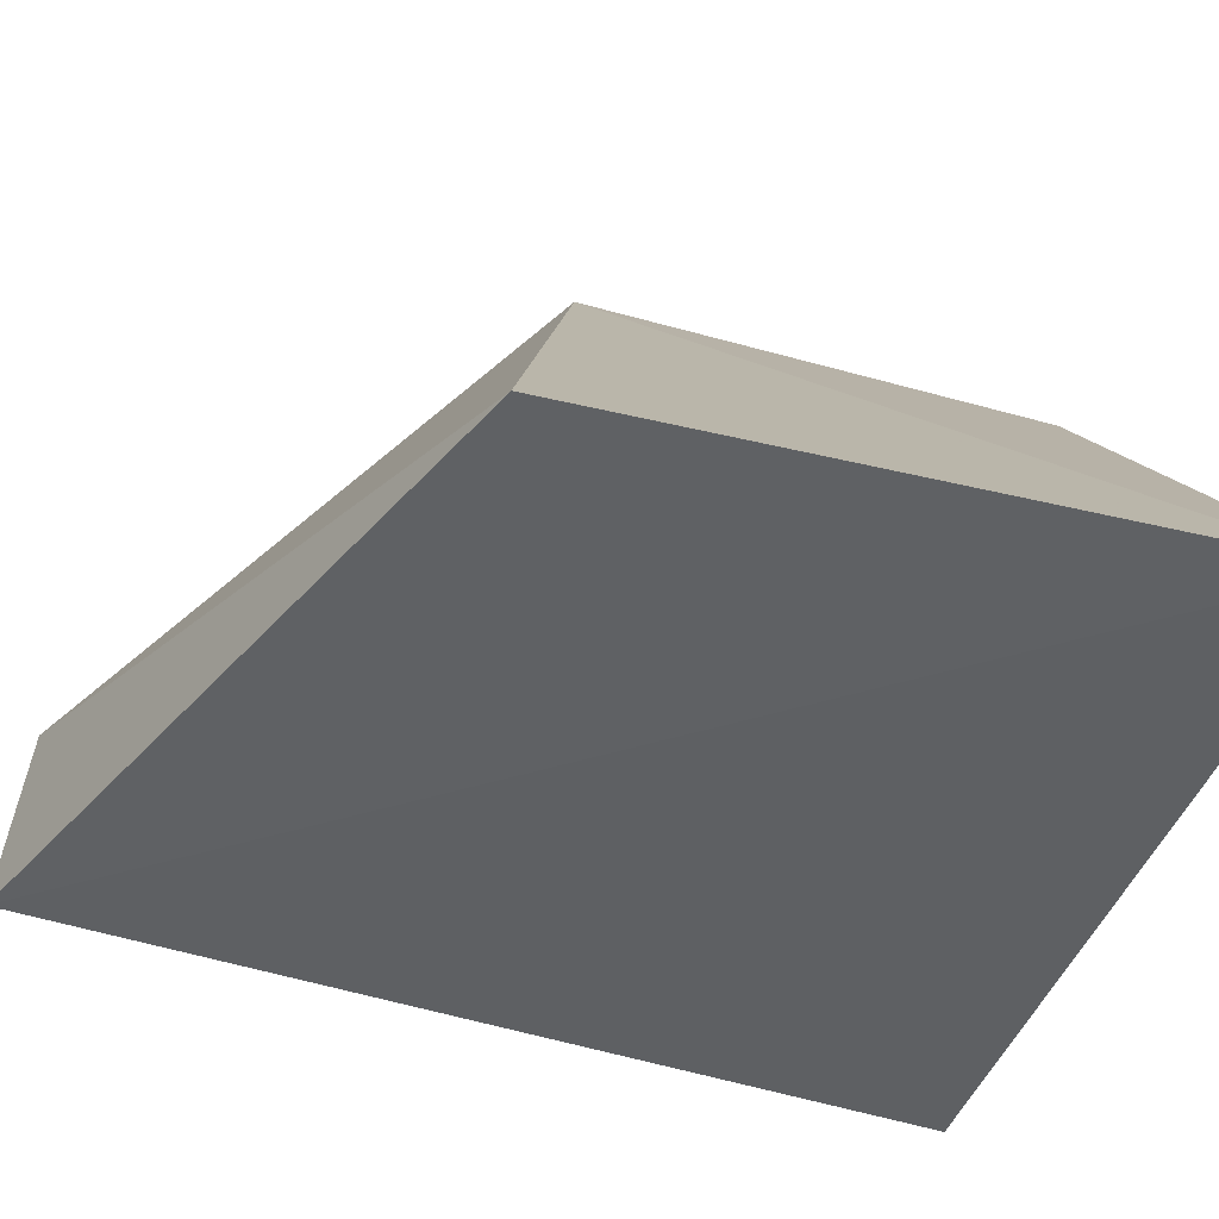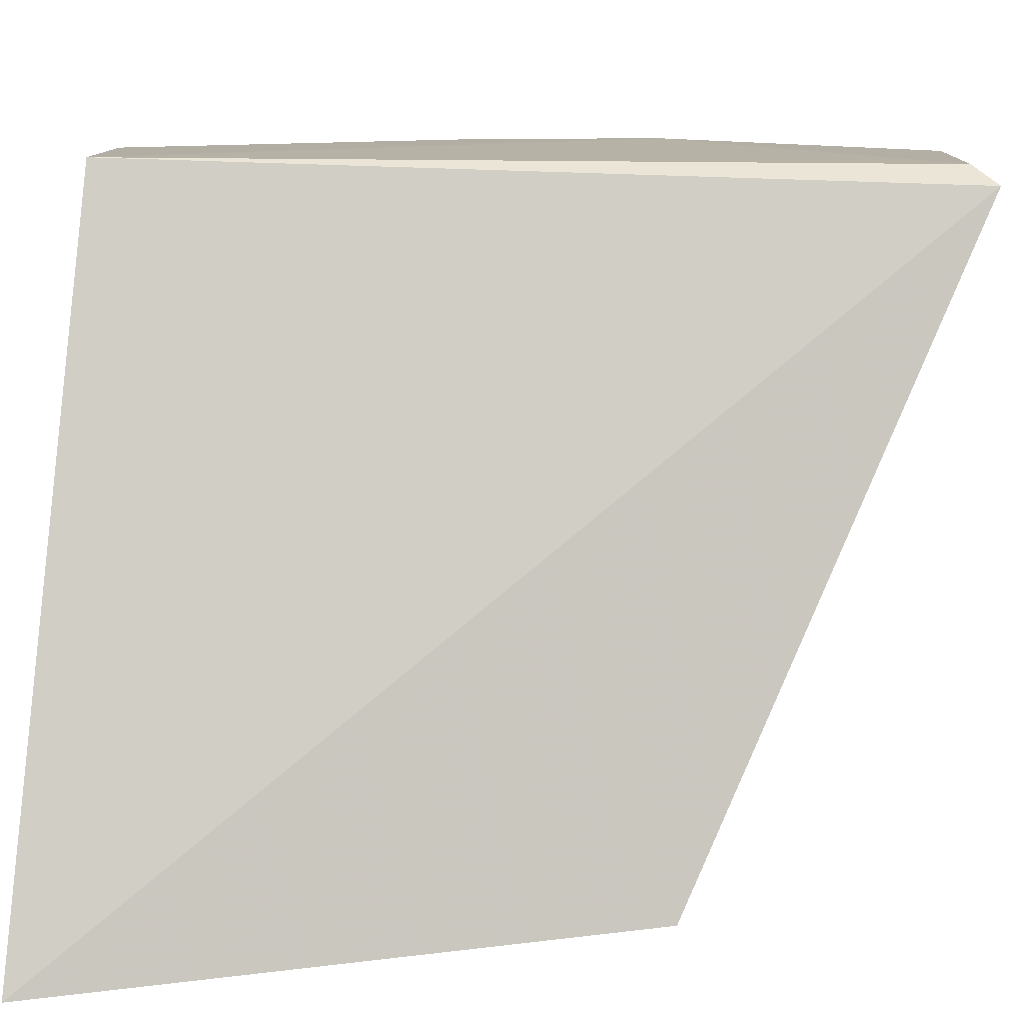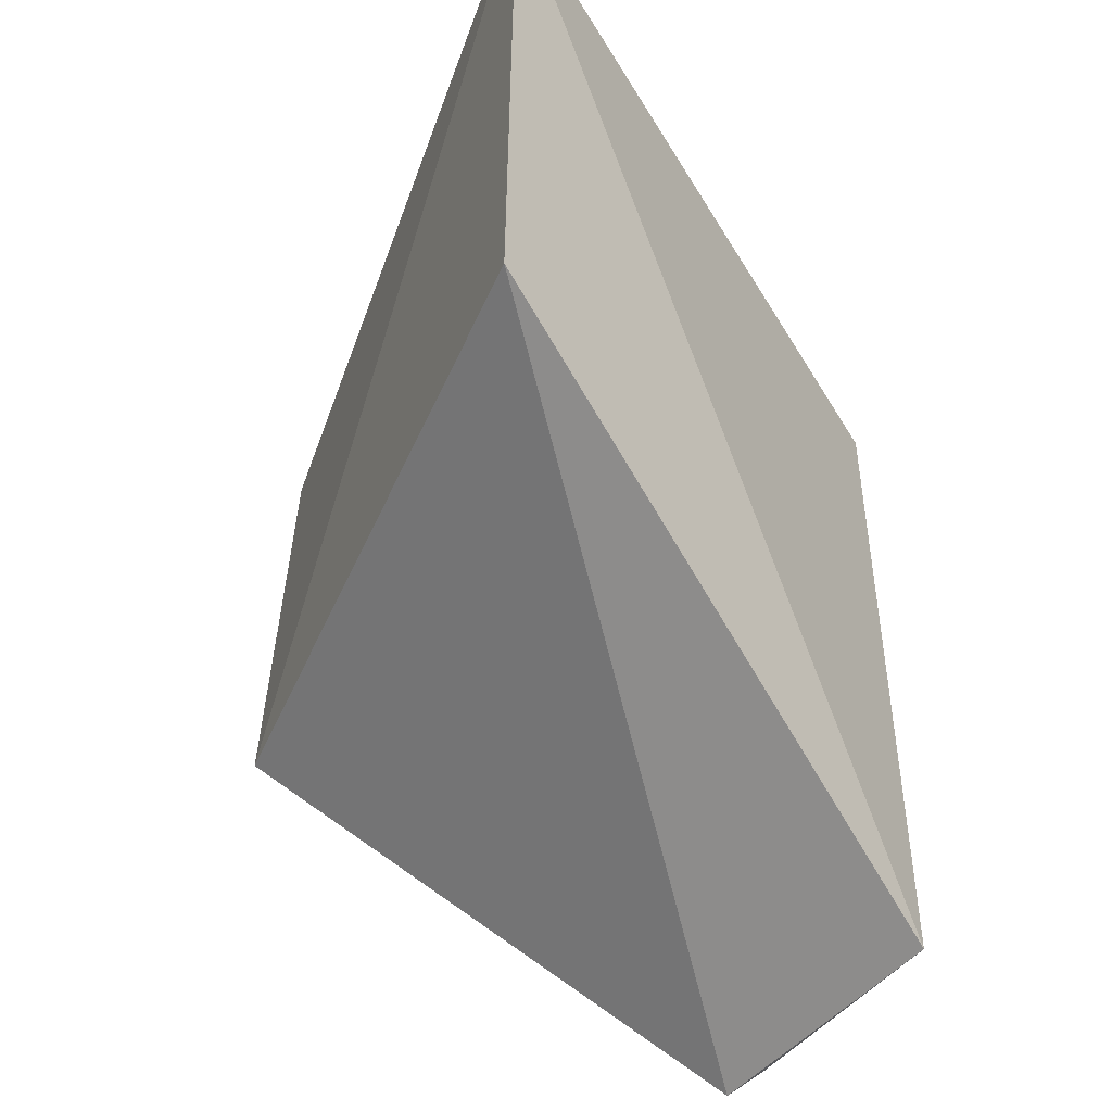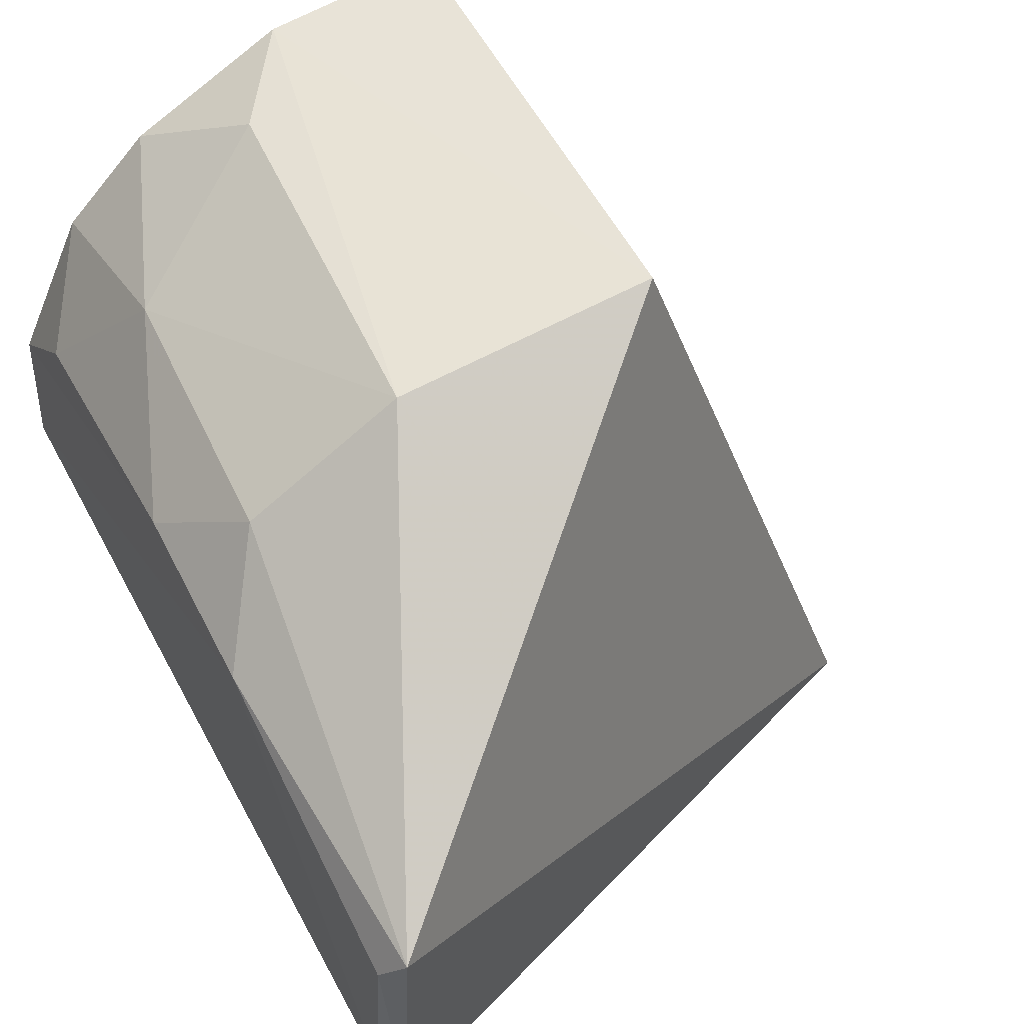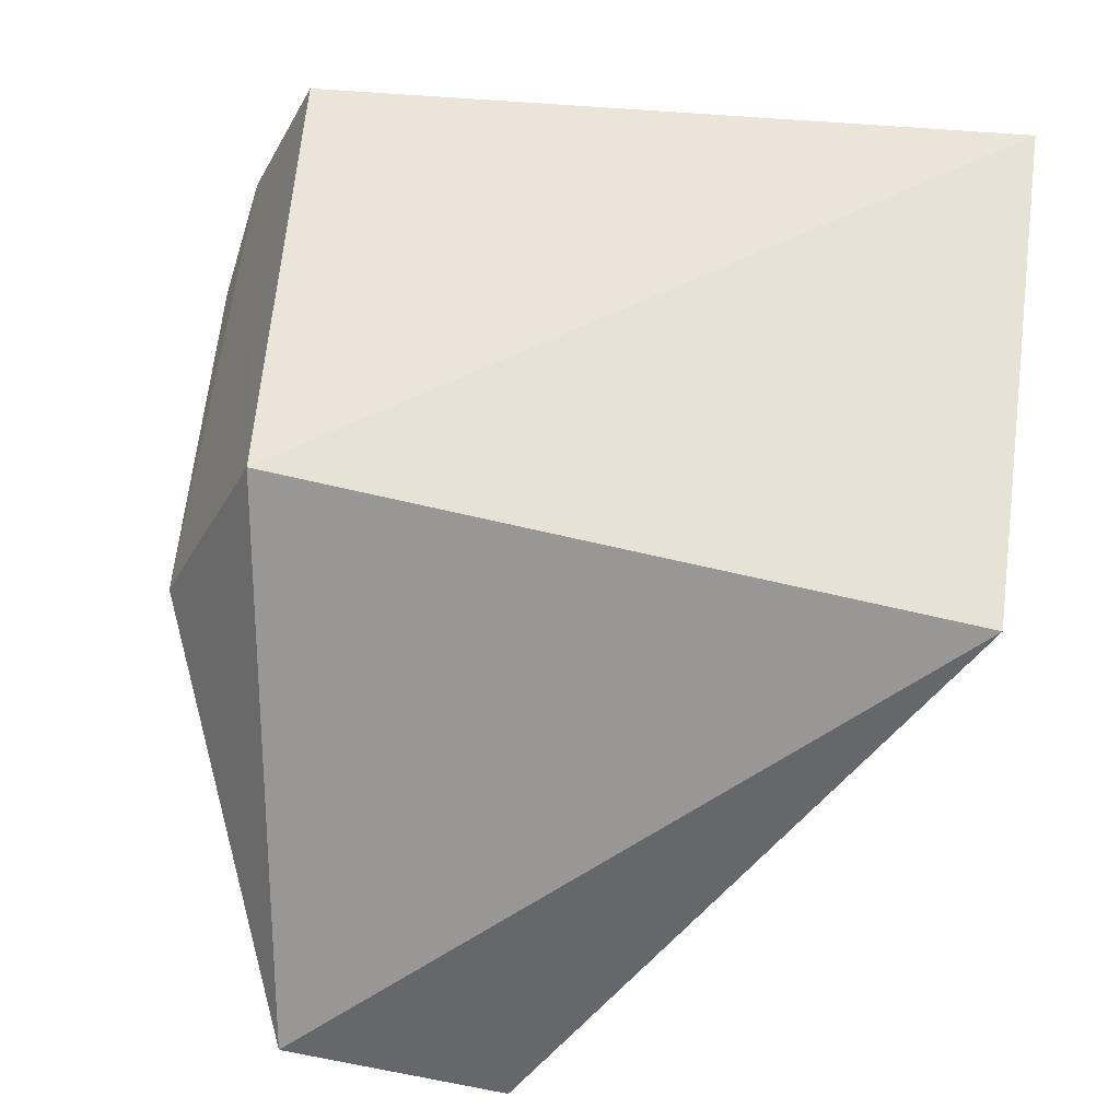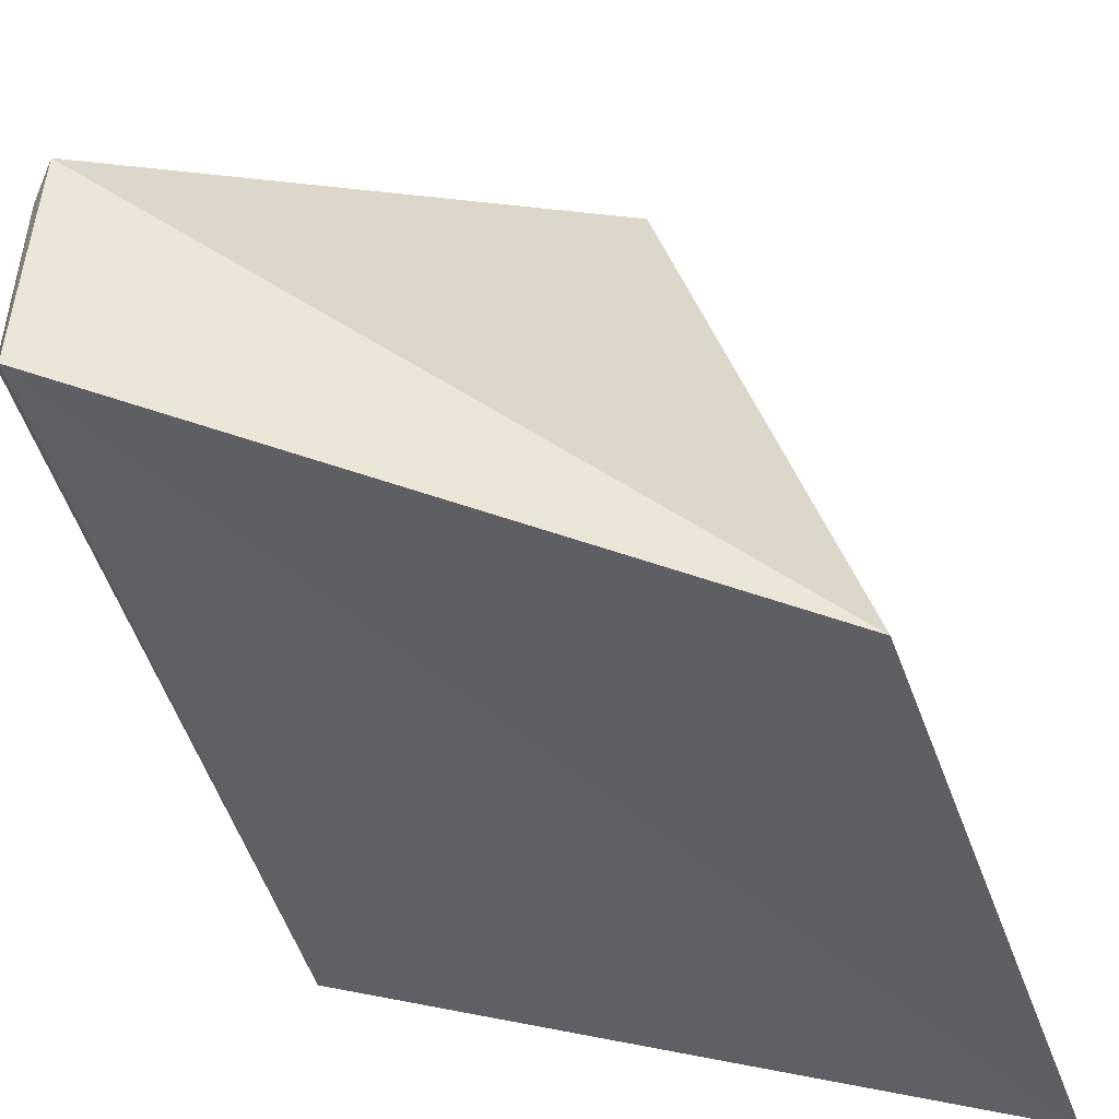
<metadata>
{"format":"obj","ext":"obj","renderer":"f3d","projection":"perspective","resolution":1024,"background":"white","views":[{"elev":-62.3,"azim":-104.7,"up":"+Y"},{"elev":-76.9,"azim":89.5,"up":"+Y"},{"elev":-53.0,"azim":-38.5,"up":"+Z"},{"elev":57.2,"azim":152.6,"up":"+Y"},{"elev":-30.3,"azim":-118.1,"up":"+Z"},{"elev":-45.2,"azim":-164.4,"up":"+Y"}]}
</metadata>
<code>
v 0.1364 0.02035 0.04512
v 0.1437 0.002758 0.04516
v 0.1433 0.01701 0.02856
v 0.1424 0.01493 0.007008
v 0.1111 -0.009253 0.04758
v 0.1436 0.004092 0.008063
v 0.1339 0.0249 0.02447
v 0.1434 0.009839 0.0448
v 0.1402 0.01658 0.04507
v 0.1434 0.017 0.02042
v 0.1134 -0.006079 0.02038
v 0.1428 0.00281 0.006971
v 0.1399 0.01984 0.03671
v 0.1222 0.0241 0.04547
v 0.1431 0.01355 0.04096
v 0.1433 0.01338 0.007874
v 0.1405 0.02071 0.0245
v 0.1226 0.02572 0.02449
v 0.1328 0.02362 0.04084
v 0.1297 0.02363 0.04528
f 9 5 2
f 9 1 5
f 9 2 8
f 10 2 6
f 10 8 2
f 10 3 8
f 12 6 2
f 12 2 5
f 12 5 11
f 12 11 4
f 13 1 9
f 15 9 8
f 15 8 3
f 15 13 9
f 15 3 13
f 16 10 6
f 16 4 10
f 16 12 4
f 16 6 12
f 17 10 4
f 17 4 7
f 17 7 13
f 17 13 3
f 17 3 10
f 18 7 4
f 18 4 11
f 18 11 5
f 18 5 14
f 19 13 7
f 19 1 13
f 20 14 5
f 20 5 1
f 20 1 19
f 20 19 7
f 20 18 14
f 20 7 18

</code>
